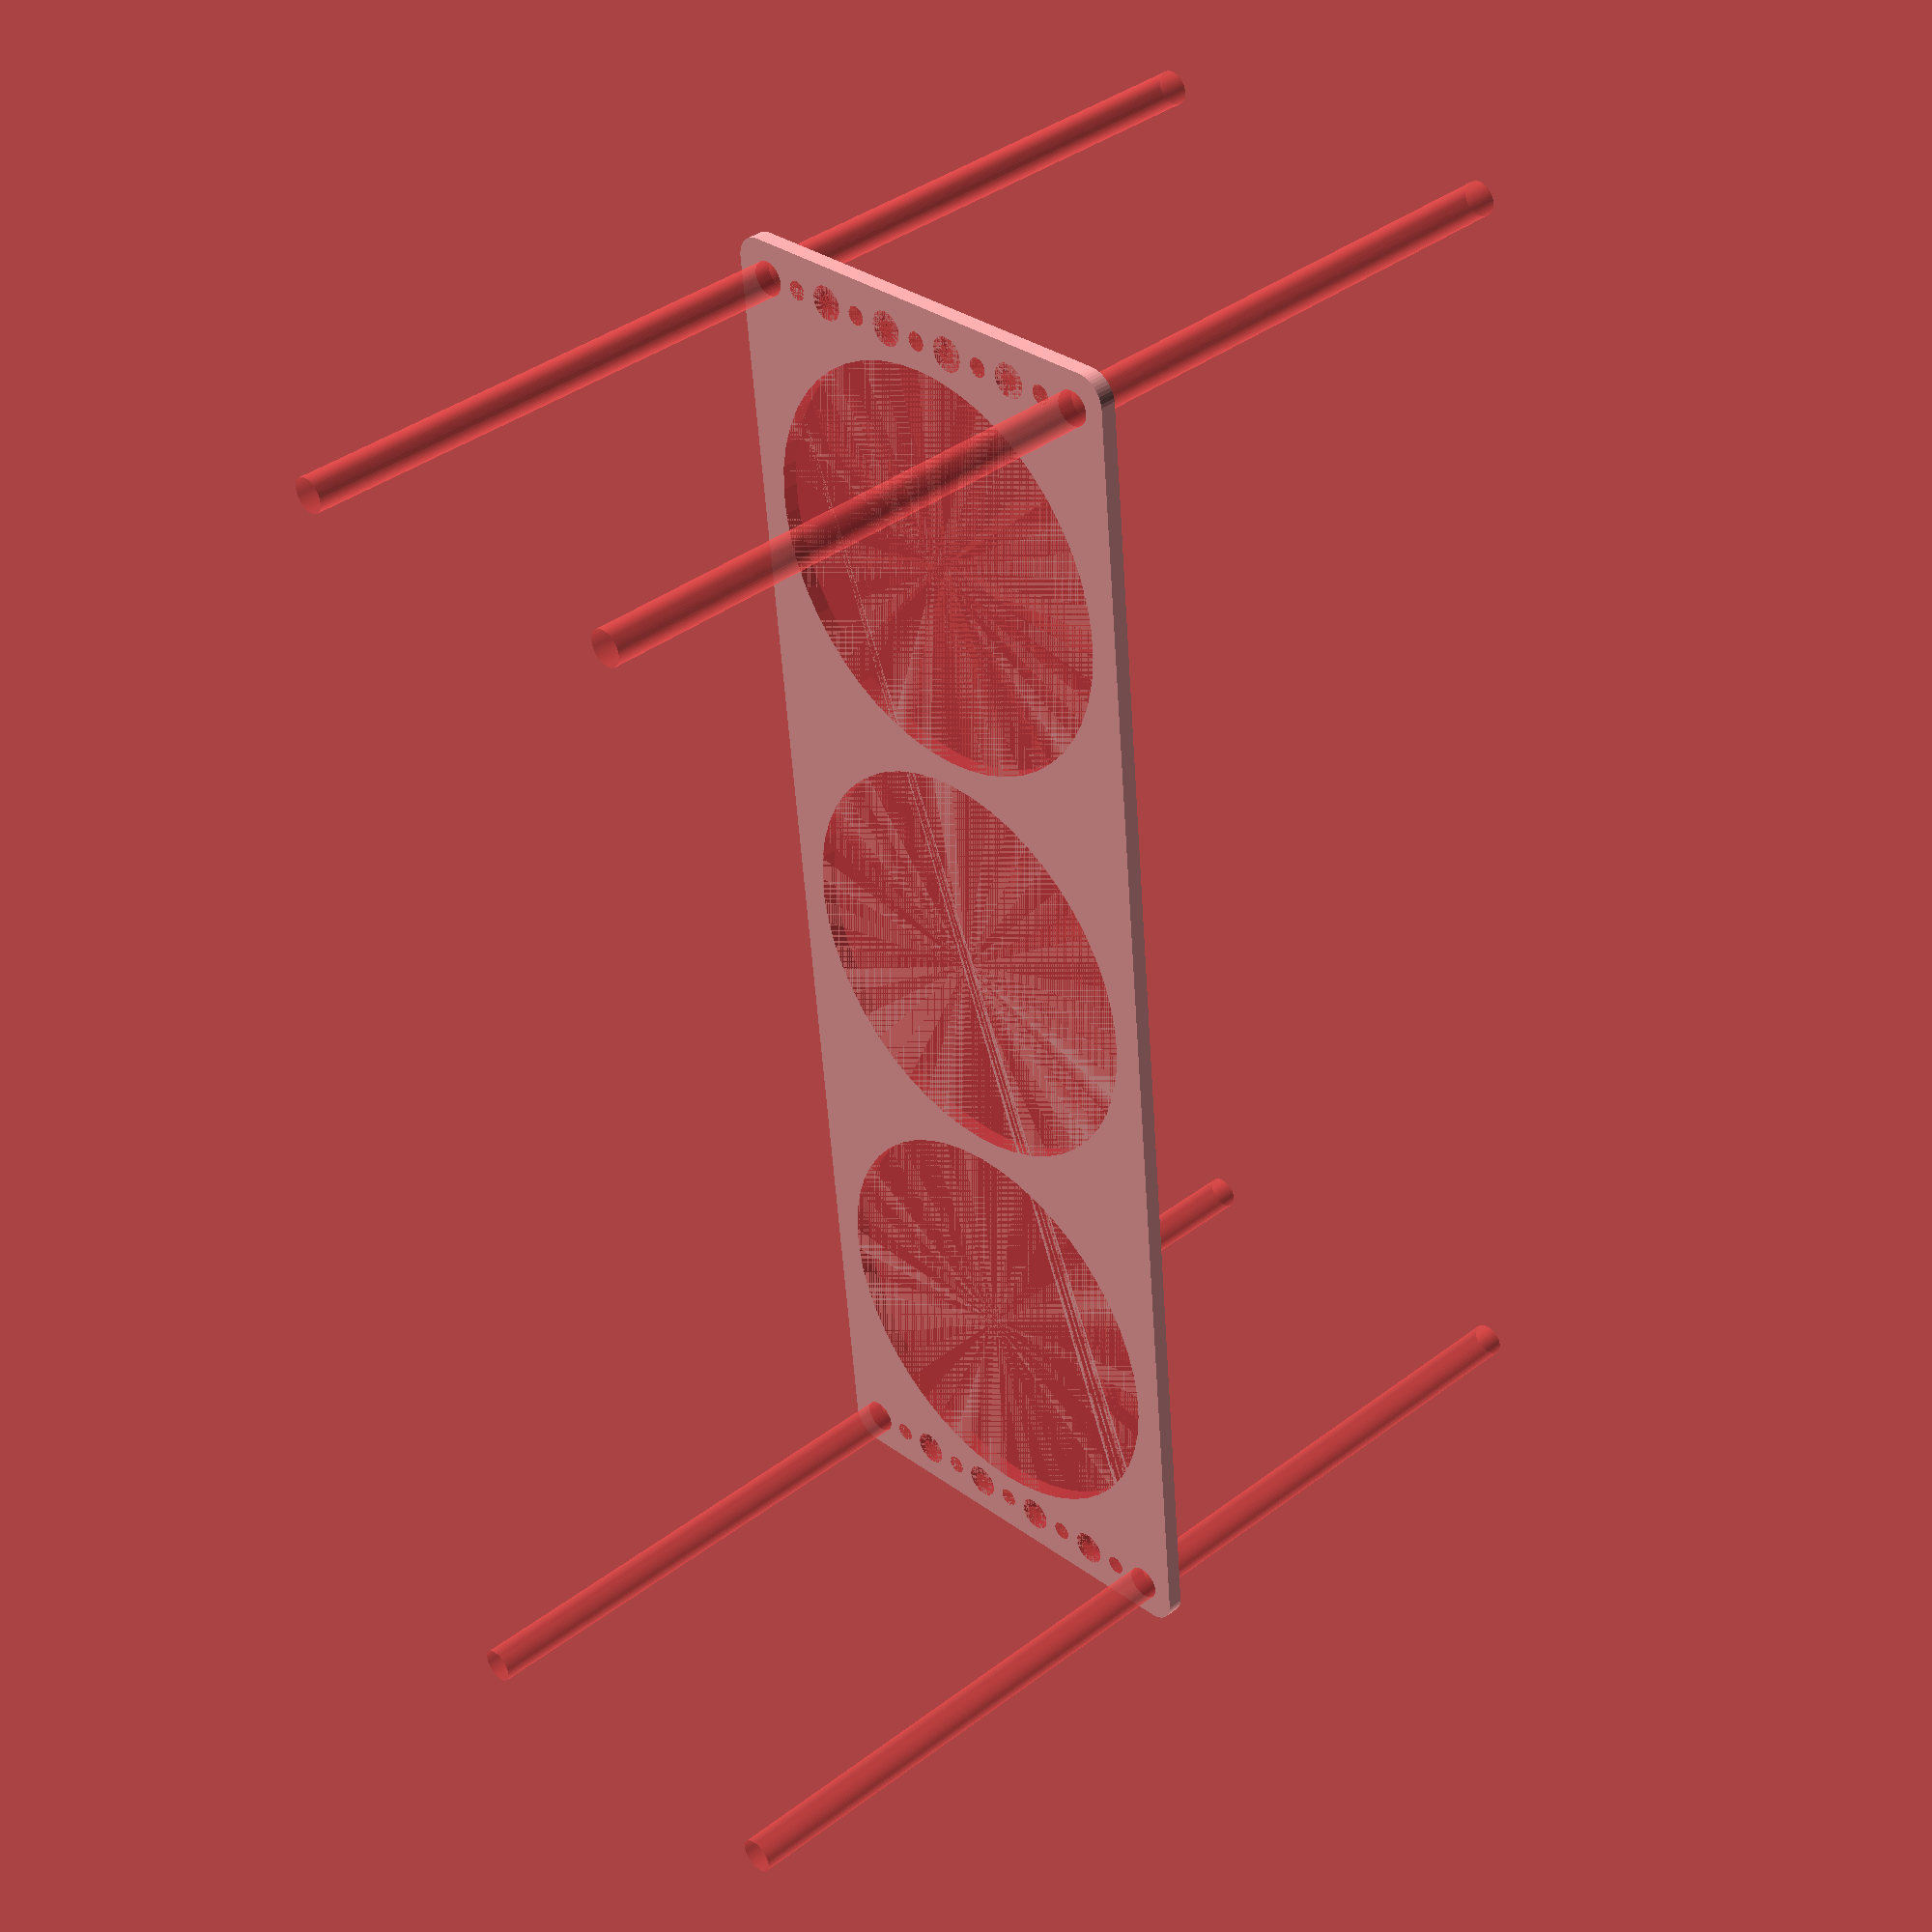
<openscad>
$fn = 50;


difference() {
	union() {
		hull() {
			translate(v = [-129.5000000000, 39.5000000000, 0]) {
				cylinder(h = 3, r = 5);
			}
			translate(v = [129.5000000000, 39.5000000000, 0]) {
				cylinder(h = 3, r = 5);
			}
			translate(v = [-129.5000000000, -39.5000000000, 0]) {
				cylinder(h = 3, r = 5);
			}
			translate(v = [129.5000000000, -39.5000000000, 0]) {
				cylinder(h = 3, r = 5);
			}
		}
	}
	union() {
		#translate(v = [-127.5000000000, -37.5000000000, 0]) {
			cylinder(h = 3, r = 3.2500000000);
		}
		#translate(v = [-127.5000000000, -22.5000000000, 0]) {
			cylinder(h = 3, r = 3.2500000000);
		}
		#translate(v = [-127.5000000000, -7.5000000000, 0]) {
			cylinder(h = 3, r = 3.2500000000);
		}
		#translate(v = [-127.5000000000, 7.5000000000, 0]) {
			cylinder(h = 3, r = 3.2500000000);
		}
		#translate(v = [-127.5000000000, 22.5000000000, 0]) {
			cylinder(h = 3, r = 3.2500000000);
		}
		#translate(v = [-127.5000000000, 37.5000000000, 0]) {
			cylinder(h = 3, r = 3.2500000000);
		}
		#translate(v = [127.5000000000, -37.5000000000, 0]) {
			cylinder(h = 3, r = 3.2500000000);
		}
		#translate(v = [127.5000000000, -22.5000000000, 0]) {
			cylinder(h = 3, r = 3.2500000000);
		}
		#translate(v = [127.5000000000, -7.5000000000, 0]) {
			cylinder(h = 3, r = 3.2500000000);
		}
		#translate(v = [127.5000000000, 7.5000000000, 0]) {
			cylinder(h = 3, r = 3.2500000000);
		}
		#translate(v = [127.5000000000, 22.5000000000, 0]) {
			cylinder(h = 3, r = 3.2500000000);
		}
		#translate(v = [127.5000000000, 37.5000000000, 0]) {
			cylinder(h = 3, r = 3.2500000000);
		}
		#translate(v = [-127.5000000000, -37.5000000000, -100.0000000000]) {
			cylinder(h = 200, r = 3.2500000000);
		}
		#translate(v = [-127.5000000000, 37.5000000000, -100.0000000000]) {
			cylinder(h = 200, r = 3.2500000000);
		}
		#translate(v = [127.5000000000, -37.5000000000, -100.0000000000]) {
			cylinder(h = 200, r = 3.2500000000);
		}
		#translate(v = [127.5000000000, 37.5000000000, -100.0000000000]) {
			cylinder(h = 200, r = 3.2500000000);
		}
		#translate(v = [-127.5000000000, -37.5000000000, 0]) {
			cylinder(h = 3, r = 1.8000000000);
		}
		#translate(v = [-127.5000000000, -30.0000000000, 0]) {
			cylinder(h = 3, r = 1.8000000000);
		}
		#translate(v = [-127.5000000000, -22.5000000000, 0]) {
			cylinder(h = 3, r = 1.8000000000);
		}
		#translate(v = [-127.5000000000, -15.0000000000, 0]) {
			cylinder(h = 3, r = 1.8000000000);
		}
		#translate(v = [-127.5000000000, -7.5000000000, 0]) {
			cylinder(h = 3, r = 1.8000000000);
		}
		#translate(v = [-127.5000000000, 0.0000000000, 0]) {
			cylinder(h = 3, r = 1.8000000000);
		}
		#translate(v = [-127.5000000000, 7.5000000000, 0]) {
			cylinder(h = 3, r = 1.8000000000);
		}
		#translate(v = [-127.5000000000, 15.0000000000, 0]) {
			cylinder(h = 3, r = 1.8000000000);
		}
		#translate(v = [-127.5000000000, 22.5000000000, 0]) {
			cylinder(h = 3, r = 1.8000000000);
		}
		#translate(v = [-127.5000000000, 30.0000000000, 0]) {
			cylinder(h = 3, r = 1.8000000000);
		}
		#translate(v = [-127.5000000000, 37.5000000000, 0]) {
			cylinder(h = 3, r = 1.8000000000);
		}
		#translate(v = [127.5000000000, -37.5000000000, 0]) {
			cylinder(h = 3, r = 1.8000000000);
		}
		#translate(v = [127.5000000000, -30.0000000000, 0]) {
			cylinder(h = 3, r = 1.8000000000);
		}
		#translate(v = [127.5000000000, -22.5000000000, 0]) {
			cylinder(h = 3, r = 1.8000000000);
		}
		#translate(v = [127.5000000000, -15.0000000000, 0]) {
			cylinder(h = 3, r = 1.8000000000);
		}
		#translate(v = [127.5000000000, -7.5000000000, 0]) {
			cylinder(h = 3, r = 1.8000000000);
		}
		#translate(v = [127.5000000000, 0.0000000000, 0]) {
			cylinder(h = 3, r = 1.8000000000);
		}
		#translate(v = [127.5000000000, 7.5000000000, 0]) {
			cylinder(h = 3, r = 1.8000000000);
		}
		#translate(v = [127.5000000000, 15.0000000000, 0]) {
			cylinder(h = 3, r = 1.8000000000);
		}
		#translate(v = [127.5000000000, 22.5000000000, 0]) {
			cylinder(h = 3, r = 1.8000000000);
		}
		#translate(v = [127.5000000000, 30.0000000000, 0]) {
			cylinder(h = 3, r = 1.8000000000);
		}
		#translate(v = [127.5000000000, 37.5000000000, 0]) {
			cylinder(h = 3, r = 1.8000000000);
		}
		#translate(v = [-127.5000000000, -37.5000000000, 0]) {
			cylinder(h = 3, r = 1.8000000000);
		}
		#translate(v = [-127.5000000000, -30.0000000000, 0]) {
			cylinder(h = 3, r = 1.8000000000);
		}
		#translate(v = [-127.5000000000, -22.5000000000, 0]) {
			cylinder(h = 3, r = 1.8000000000);
		}
		#translate(v = [-127.5000000000, -15.0000000000, 0]) {
			cylinder(h = 3, r = 1.8000000000);
		}
		#translate(v = [-127.5000000000, -7.5000000000, 0]) {
			cylinder(h = 3, r = 1.8000000000);
		}
		#translate(v = [-127.5000000000, 0.0000000000, 0]) {
			cylinder(h = 3, r = 1.8000000000);
		}
		#translate(v = [-127.5000000000, 7.5000000000, 0]) {
			cylinder(h = 3, r = 1.8000000000);
		}
		#translate(v = [-127.5000000000, 15.0000000000, 0]) {
			cylinder(h = 3, r = 1.8000000000);
		}
		#translate(v = [-127.5000000000, 22.5000000000, 0]) {
			cylinder(h = 3, r = 1.8000000000);
		}
		#translate(v = [-127.5000000000, 30.0000000000, 0]) {
			cylinder(h = 3, r = 1.8000000000);
		}
		#translate(v = [-127.5000000000, 37.5000000000, 0]) {
			cylinder(h = 3, r = 1.8000000000);
		}
		#translate(v = [127.5000000000, -37.5000000000, 0]) {
			cylinder(h = 3, r = 1.8000000000);
		}
		#translate(v = [127.5000000000, -30.0000000000, 0]) {
			cylinder(h = 3, r = 1.8000000000);
		}
		#translate(v = [127.5000000000, -22.5000000000, 0]) {
			cylinder(h = 3, r = 1.8000000000);
		}
		#translate(v = [127.5000000000, -15.0000000000, 0]) {
			cylinder(h = 3, r = 1.8000000000);
		}
		#translate(v = [127.5000000000, -7.5000000000, 0]) {
			cylinder(h = 3, r = 1.8000000000);
		}
		#translate(v = [127.5000000000, 0.0000000000, 0]) {
			cylinder(h = 3, r = 1.8000000000);
		}
		#translate(v = [127.5000000000, 7.5000000000, 0]) {
			cylinder(h = 3, r = 1.8000000000);
		}
		#translate(v = [127.5000000000, 15.0000000000, 0]) {
			cylinder(h = 3, r = 1.8000000000);
		}
		#translate(v = [127.5000000000, 22.5000000000, 0]) {
			cylinder(h = 3, r = 1.8000000000);
		}
		#translate(v = [127.5000000000, 30.0000000000, 0]) {
			cylinder(h = 3, r = 1.8000000000);
		}
		#translate(v = [127.5000000000, 37.5000000000, 0]) {
			cylinder(h = 3, r = 1.8000000000);
		}
		#translate(v = [-127.5000000000, -37.5000000000, 0]) {
			cylinder(h = 3, r = 1.8000000000);
		}
		#translate(v = [-127.5000000000, -30.0000000000, 0]) {
			cylinder(h = 3, r = 1.8000000000);
		}
		#translate(v = [-127.5000000000, -22.5000000000, 0]) {
			cylinder(h = 3, r = 1.8000000000);
		}
		#translate(v = [-127.5000000000, -15.0000000000, 0]) {
			cylinder(h = 3, r = 1.8000000000);
		}
		#translate(v = [-127.5000000000, -7.5000000000, 0]) {
			cylinder(h = 3, r = 1.8000000000);
		}
		#translate(v = [-127.5000000000, 0.0000000000, 0]) {
			cylinder(h = 3, r = 1.8000000000);
		}
		#translate(v = [-127.5000000000, 7.5000000000, 0]) {
			cylinder(h = 3, r = 1.8000000000);
		}
		#translate(v = [-127.5000000000, 15.0000000000, 0]) {
			cylinder(h = 3, r = 1.8000000000);
		}
		#translate(v = [-127.5000000000, 22.5000000000, 0]) {
			cylinder(h = 3, r = 1.8000000000);
		}
		#translate(v = [-127.5000000000, 30.0000000000, 0]) {
			cylinder(h = 3, r = 1.8000000000);
		}
		#translate(v = [-127.5000000000, 37.5000000000, 0]) {
			cylinder(h = 3, r = 1.8000000000);
		}
		#translate(v = [127.5000000000, -37.5000000000, 0]) {
			cylinder(h = 3, r = 1.8000000000);
		}
		#translate(v = [127.5000000000, -30.0000000000, 0]) {
			cylinder(h = 3, r = 1.8000000000);
		}
		#translate(v = [127.5000000000, -22.5000000000, 0]) {
			cylinder(h = 3, r = 1.8000000000);
		}
		#translate(v = [127.5000000000, -15.0000000000, 0]) {
			cylinder(h = 3, r = 1.8000000000);
		}
		#translate(v = [127.5000000000, -7.5000000000, 0]) {
			cylinder(h = 3, r = 1.8000000000);
		}
		#translate(v = [127.5000000000, 0.0000000000, 0]) {
			cylinder(h = 3, r = 1.8000000000);
		}
		#translate(v = [127.5000000000, 7.5000000000, 0]) {
			cylinder(h = 3, r = 1.8000000000);
		}
		#translate(v = [127.5000000000, 15.0000000000, 0]) {
			cylinder(h = 3, r = 1.8000000000);
		}
		#translate(v = [127.5000000000, 22.5000000000, 0]) {
			cylinder(h = 3, r = 1.8000000000);
		}
		#translate(v = [127.5000000000, 30.0000000000, 0]) {
			cylinder(h = 3, r = 1.8000000000);
		}
		#translate(v = [127.5000000000, 37.5000000000, 0]) {
			cylinder(h = 3, r = 1.8000000000);
		}
		#translate(v = [-83.0000000000, 0, 0]) {
			cylinder(h = 3, r = 39.0000000000);
		}
		#cylinder(h = 3, r = 39.0000000000);
		#translate(v = [83.0000000000, 0, 0]) {
			cylinder(h = 3, r = 39.0000000000);
		}
	}
}
</openscad>
<views>
elev=141.7 azim=95.5 roll=313.7 proj=p view=wireframe
</views>
